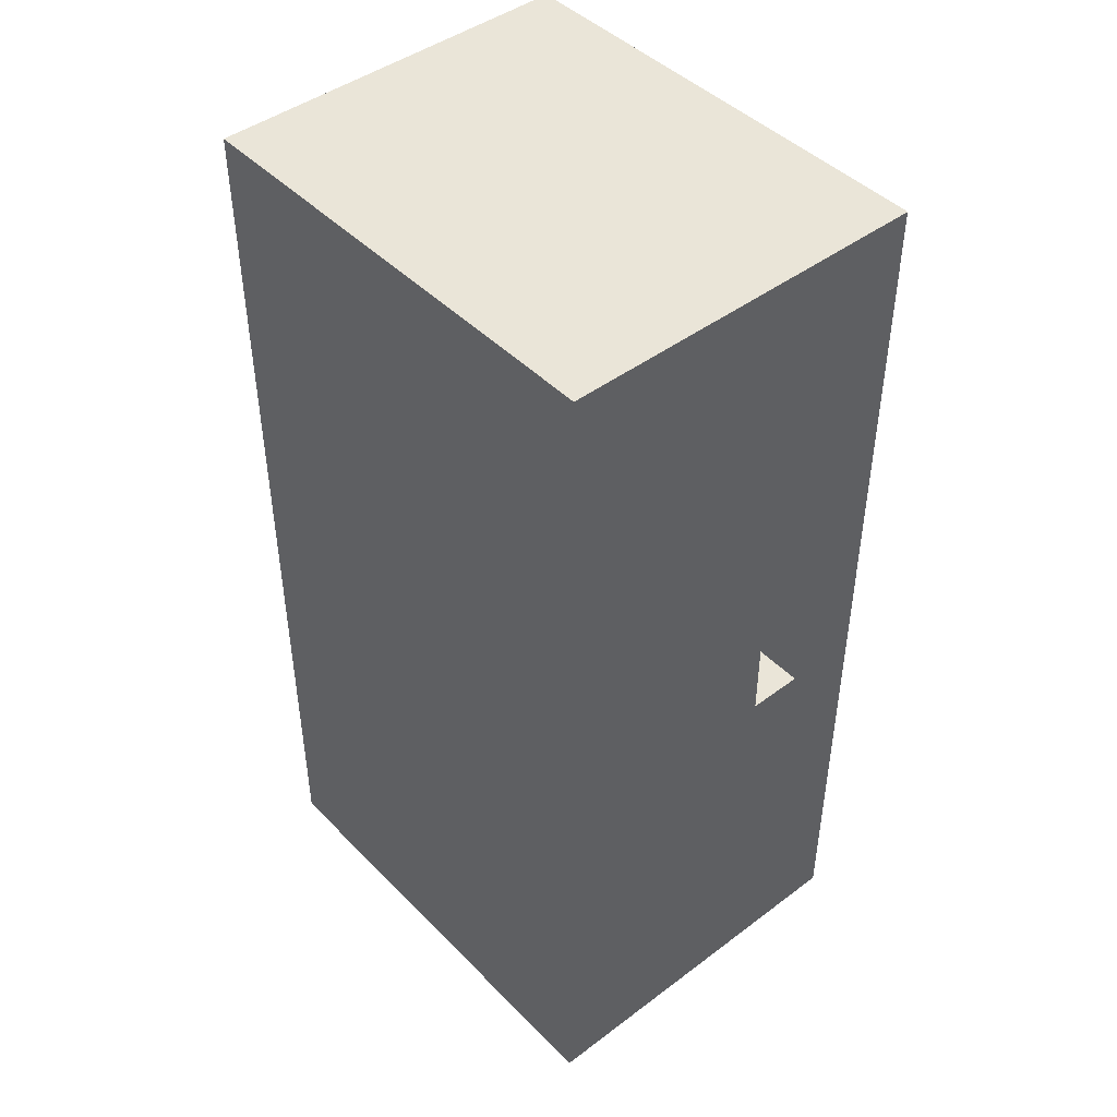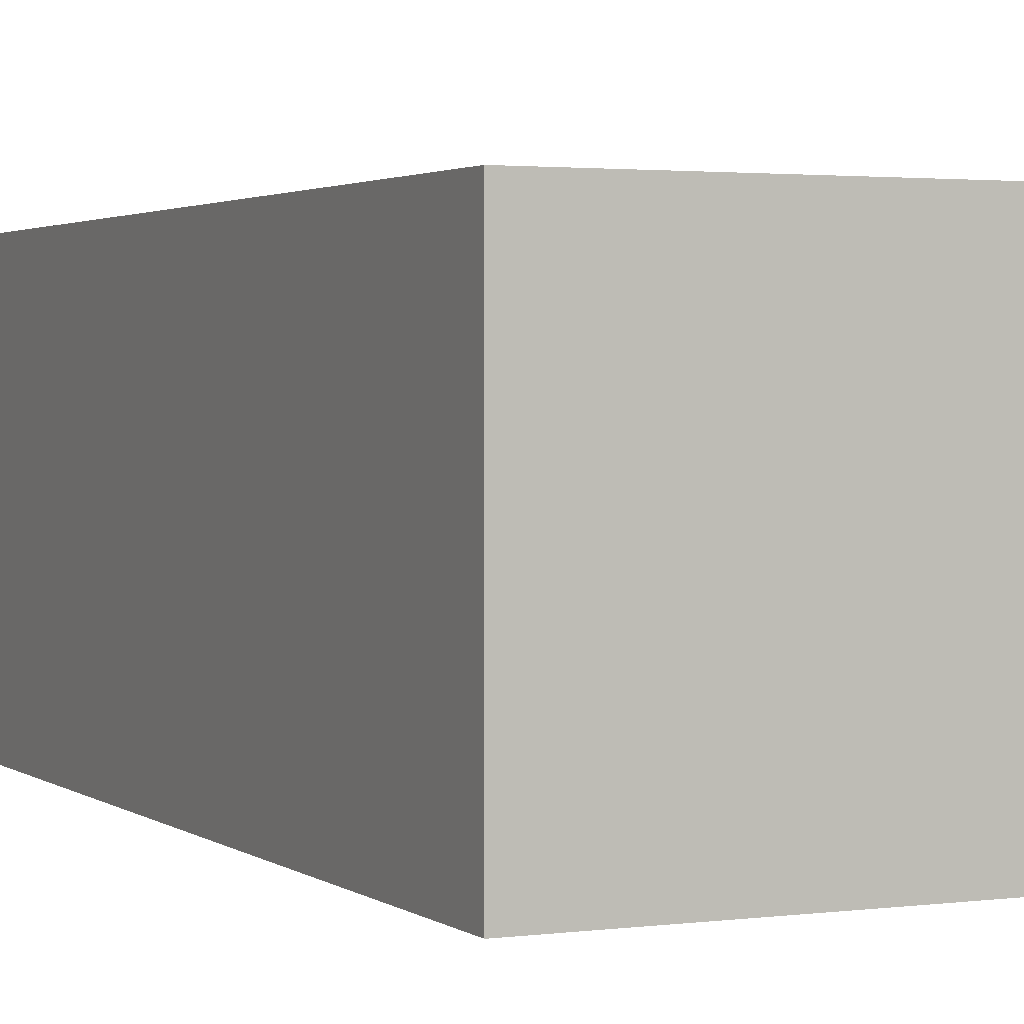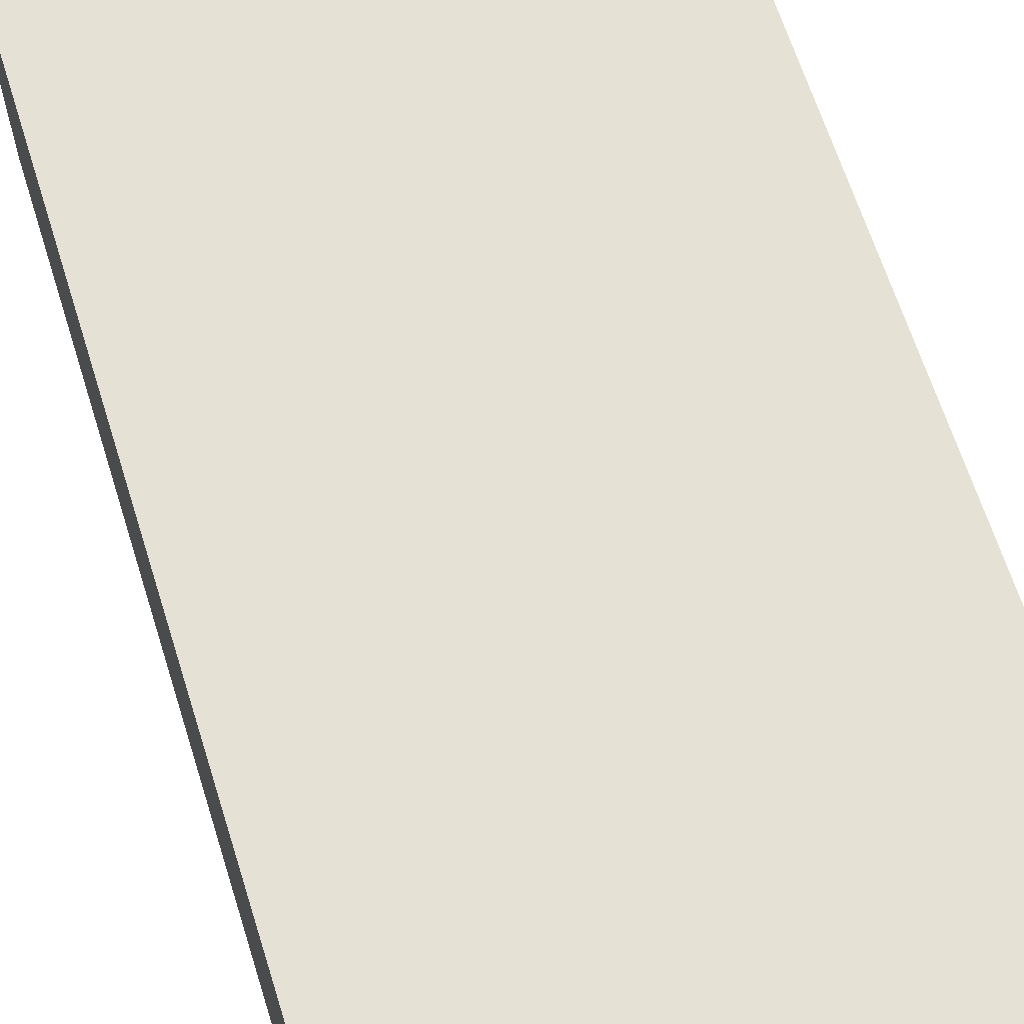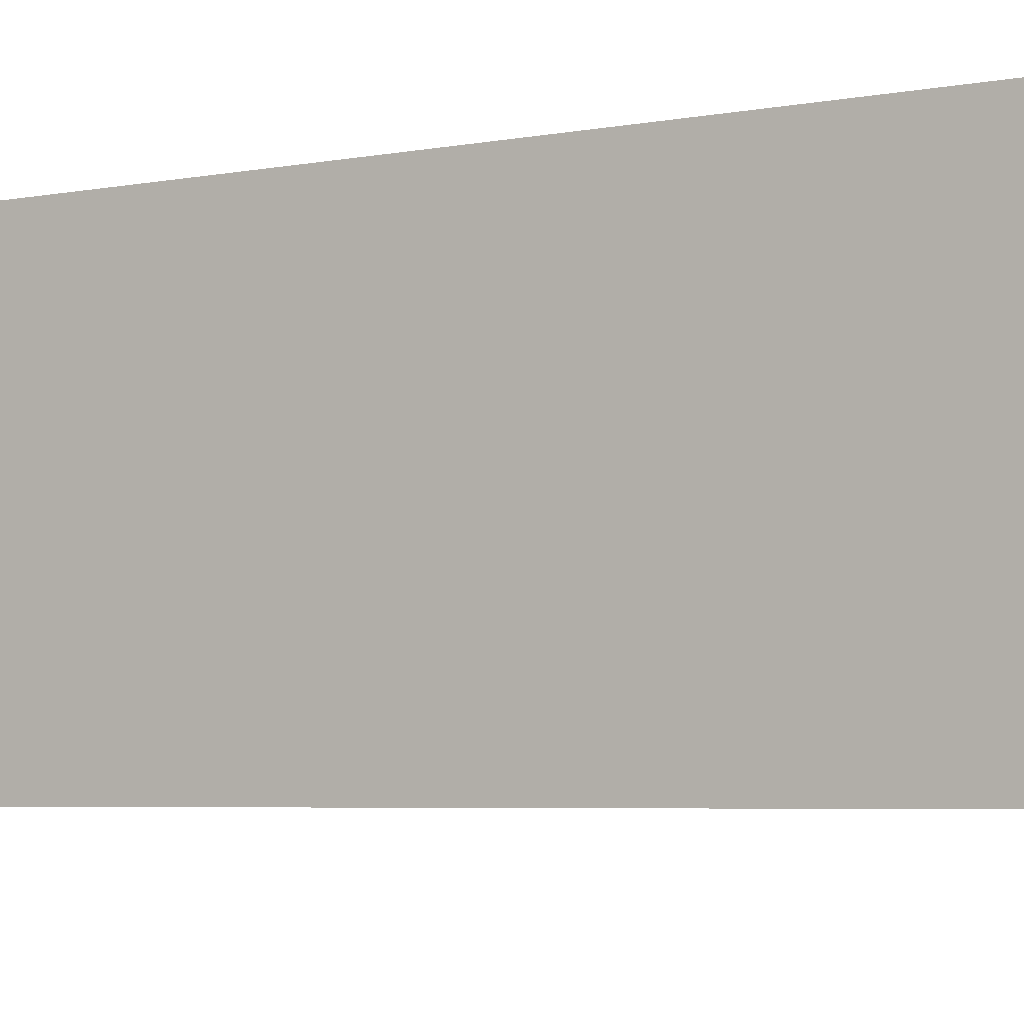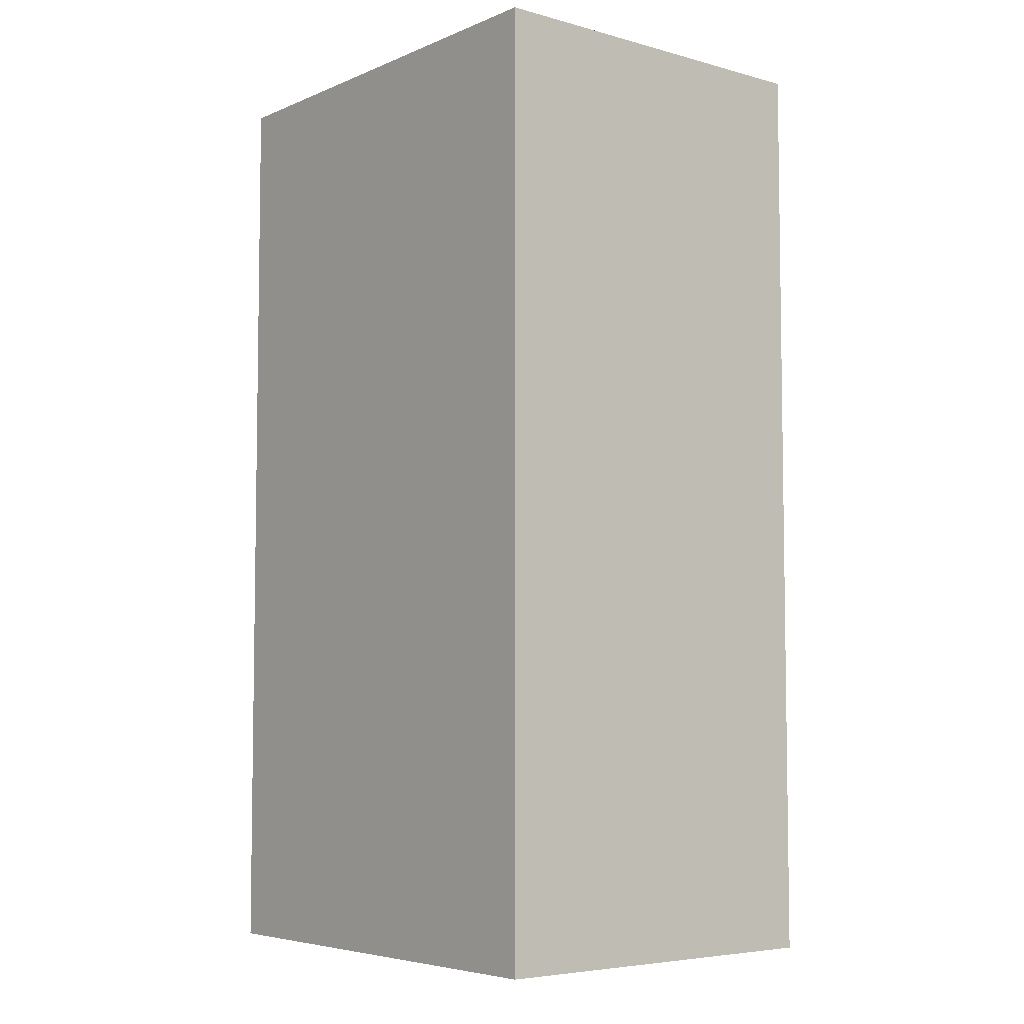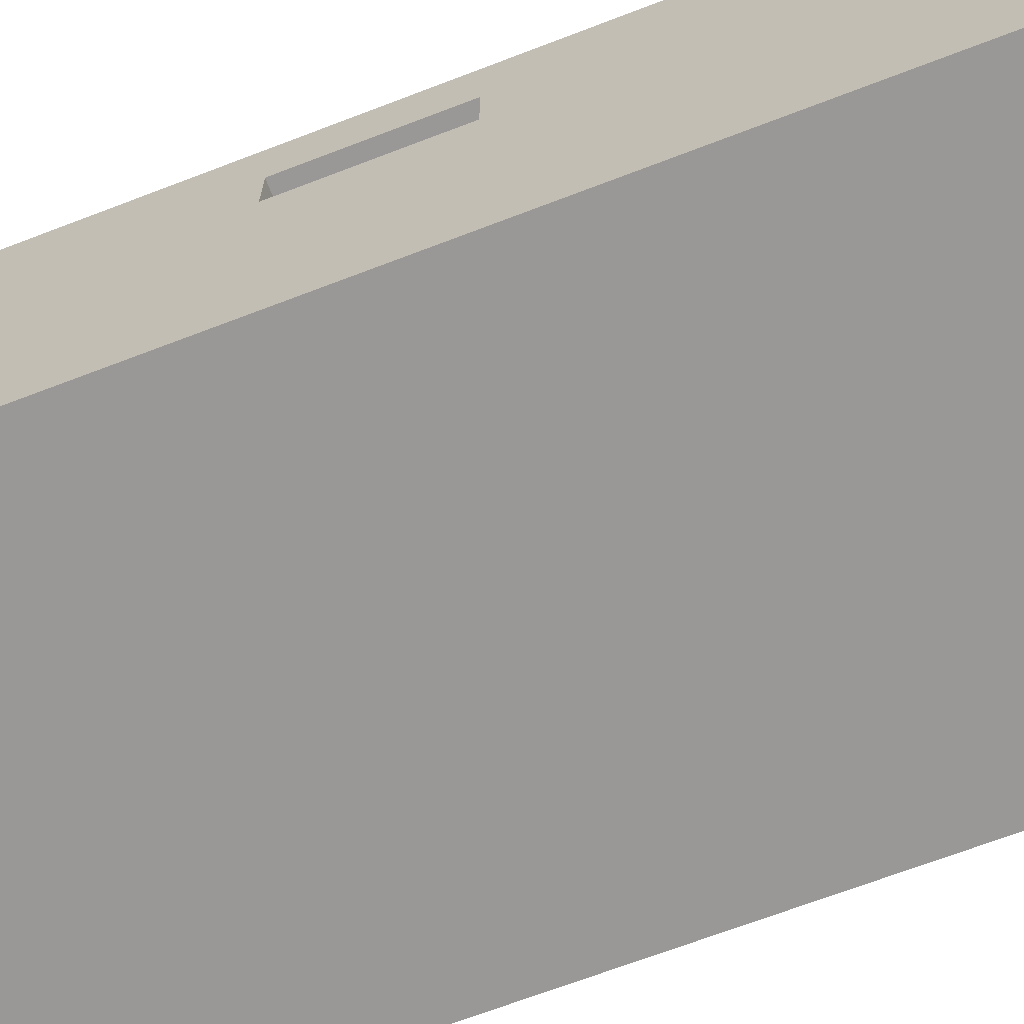
<metadata>
{"format":"obj","ext":"obj","renderer":"f3d","projection":"perspective","resolution":1024,"background":"white","views":[{"elev":45.0,"azim":-130.9,"up":"+Y"},{"elev":2.2,"azim":154.9,"up":"+Z"},{"elev":64.8,"azim":162.6,"up":"+Z"},{"elev":-4.8,"azim":121.8,"up":"+Z"},{"elev":-5.6,"azim":50.8,"up":"+Y"},{"elev":-68.6,"azim":-69.0,"up":"+Z"}]}
</metadata>
<code>
o usb_port
v -0.1 -0.1 0.08
v -0.1 -0.1 -0
v -0 -0.1 0.08
v 0 -0.1 0
v -0.1 0.1 0.08
v -0 0.1 0.08
v -0.1 0.1 -0
v 0 0.1 0
v -0.1 0.01751 0.064
v -0.1 -0.01449 0.064
v -0.1 0.01751 0.052
v -0.1 -0.01449 0.052
v -0.06 0.01751 0.052
v -0.06 0.01751 0.064
v -0.06 -0.01449 0.064
v -0.06 -0.01449 0.052
f 1 2 3
f 3 2 4
f 5 1 6
f 6 1 3
f 7 5 8
f 8 5 6
f 2 7 4
f 4 7 8
f 5 9 10
f 9 5 11
f 11 5 7
f 11 7 12
f 12 7 2
f 12 2 10
f 10 2 1
f 10 1 5
f 8 6 4
f 4 6 3
f 13 14 11
f 11 14 9
f 14 15 9
f 9 15 10
f 15 16 10
f 10 16 12
f 16 13 12
f 12 13 11
f 16 15 13
f 13 15 14

</code>
